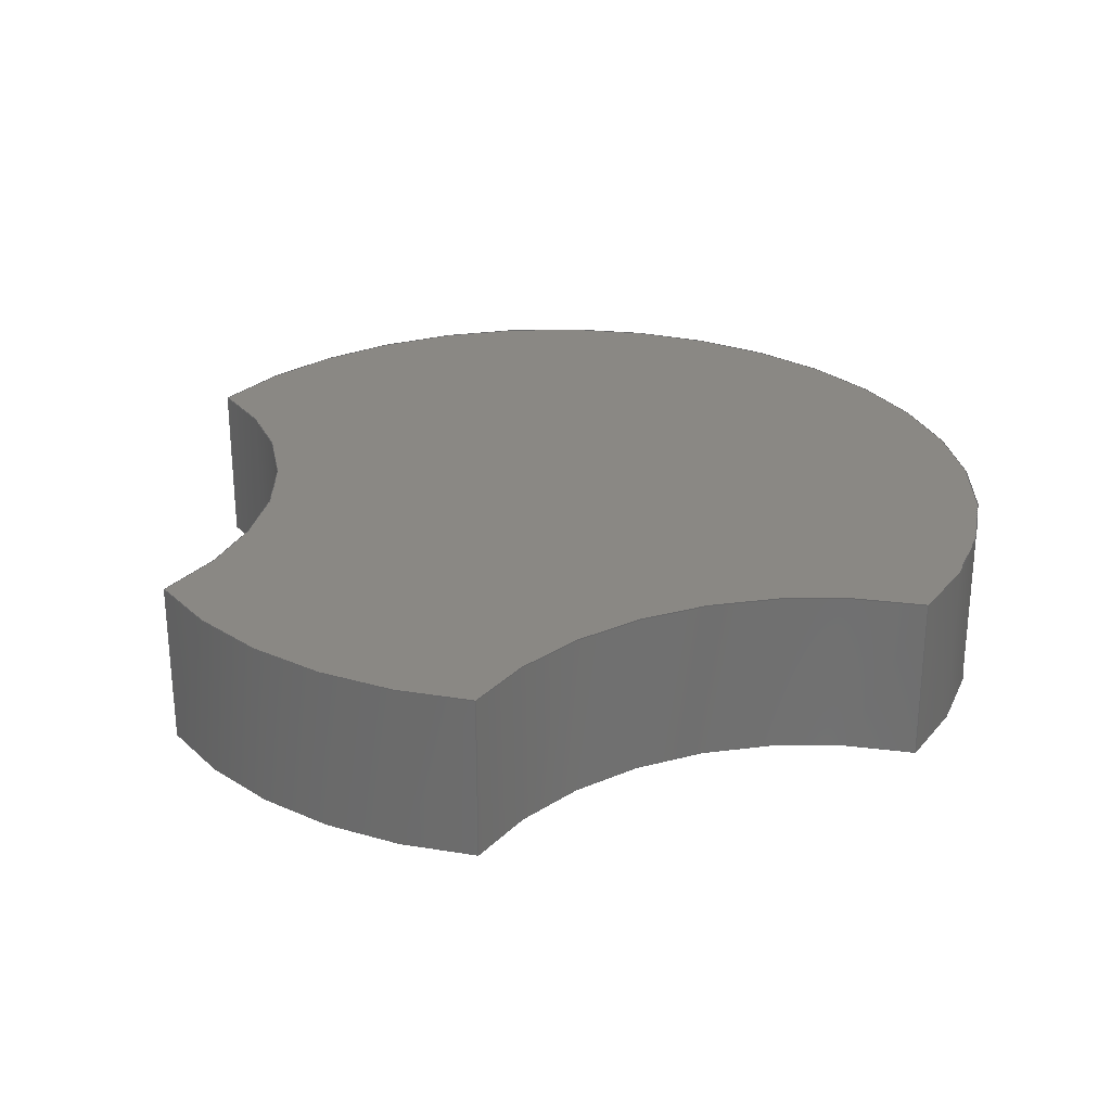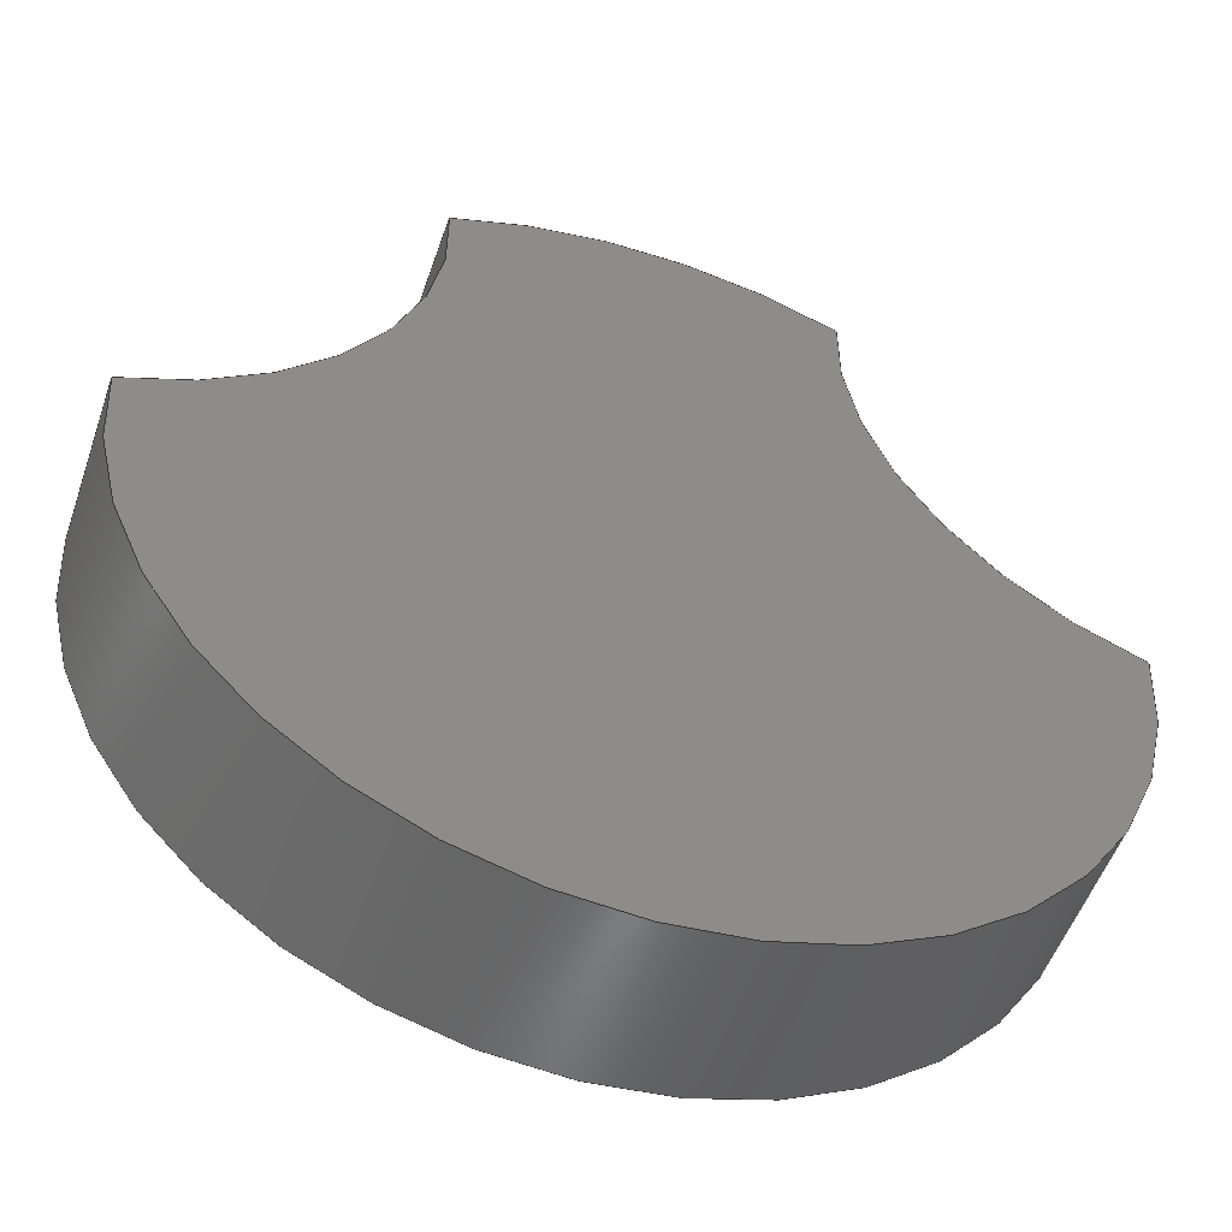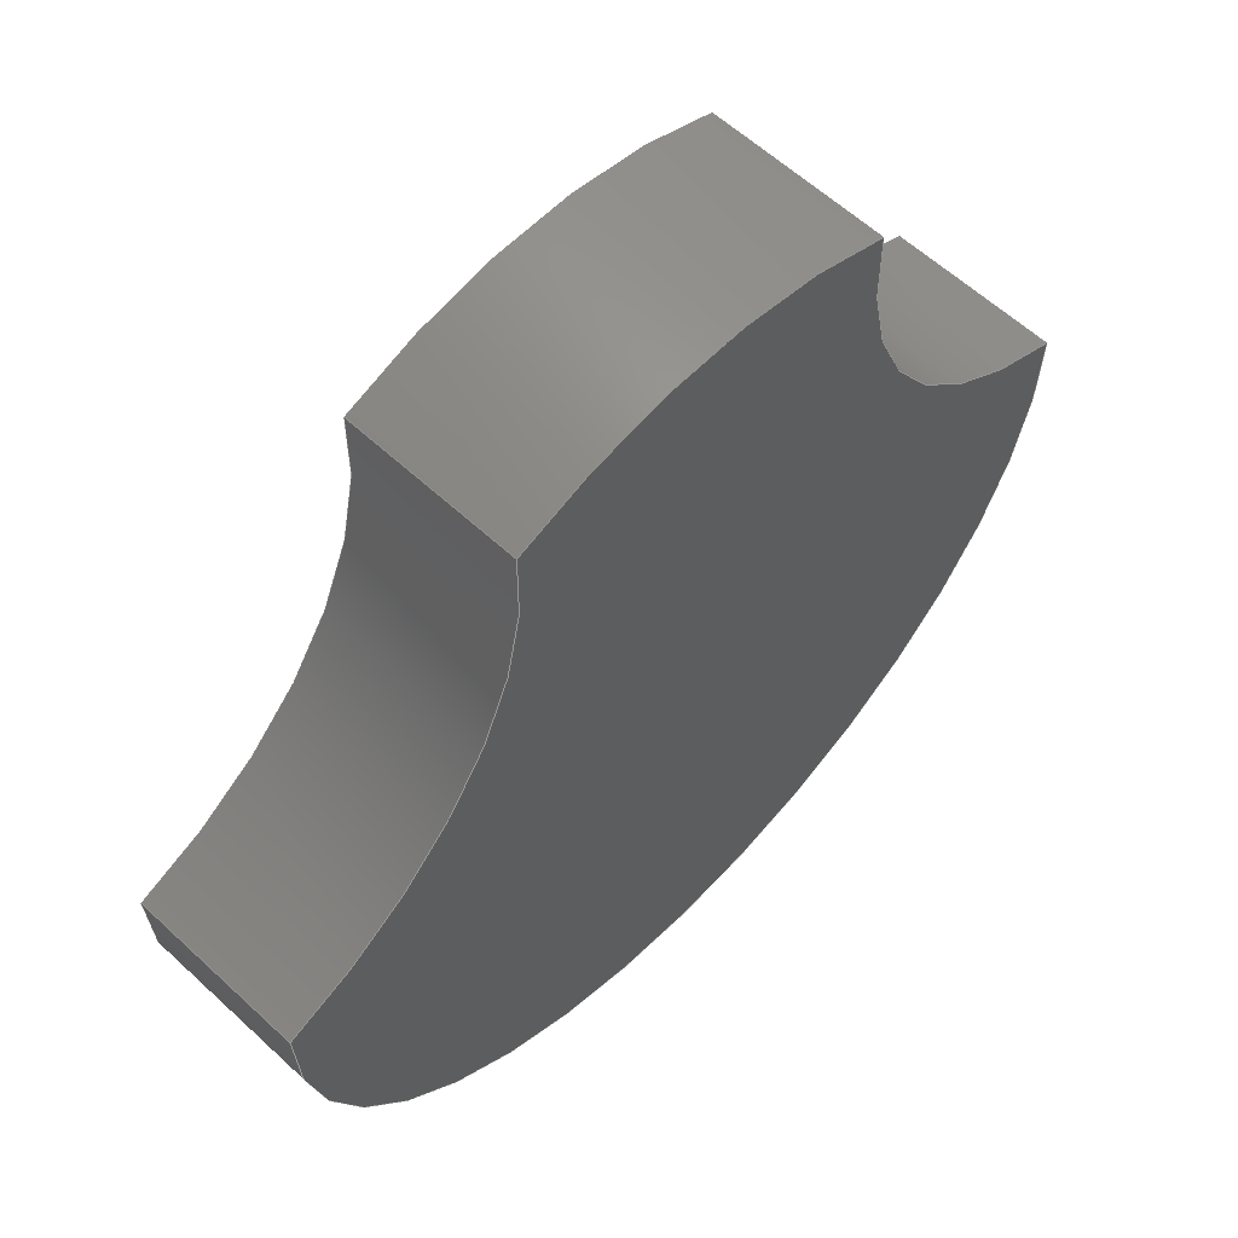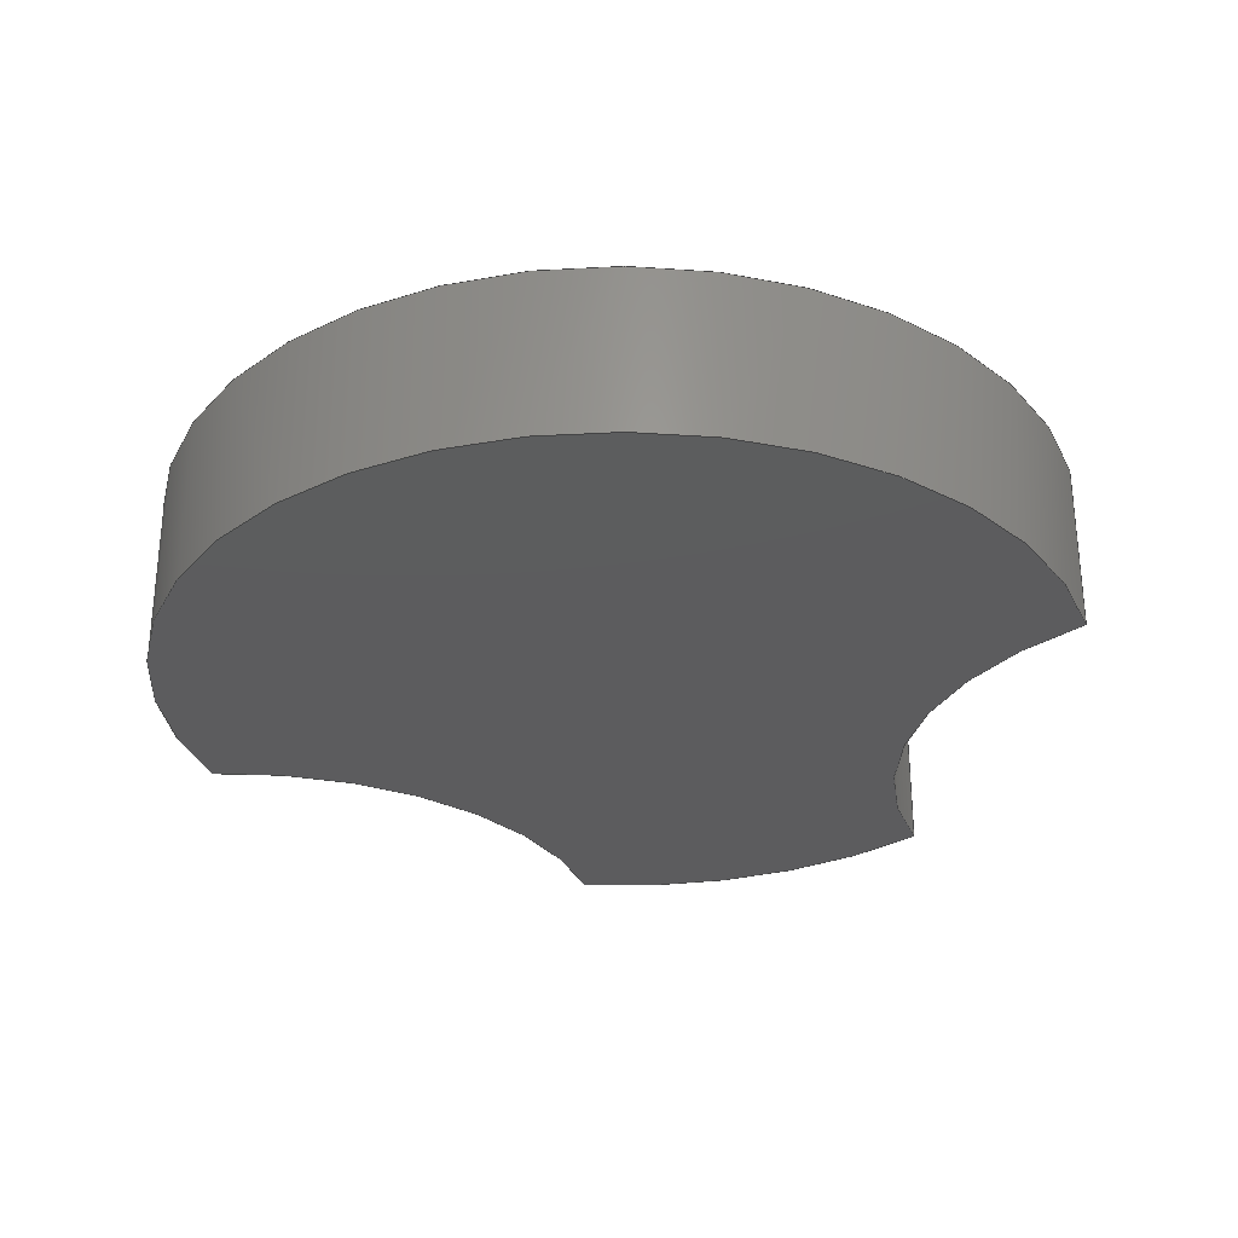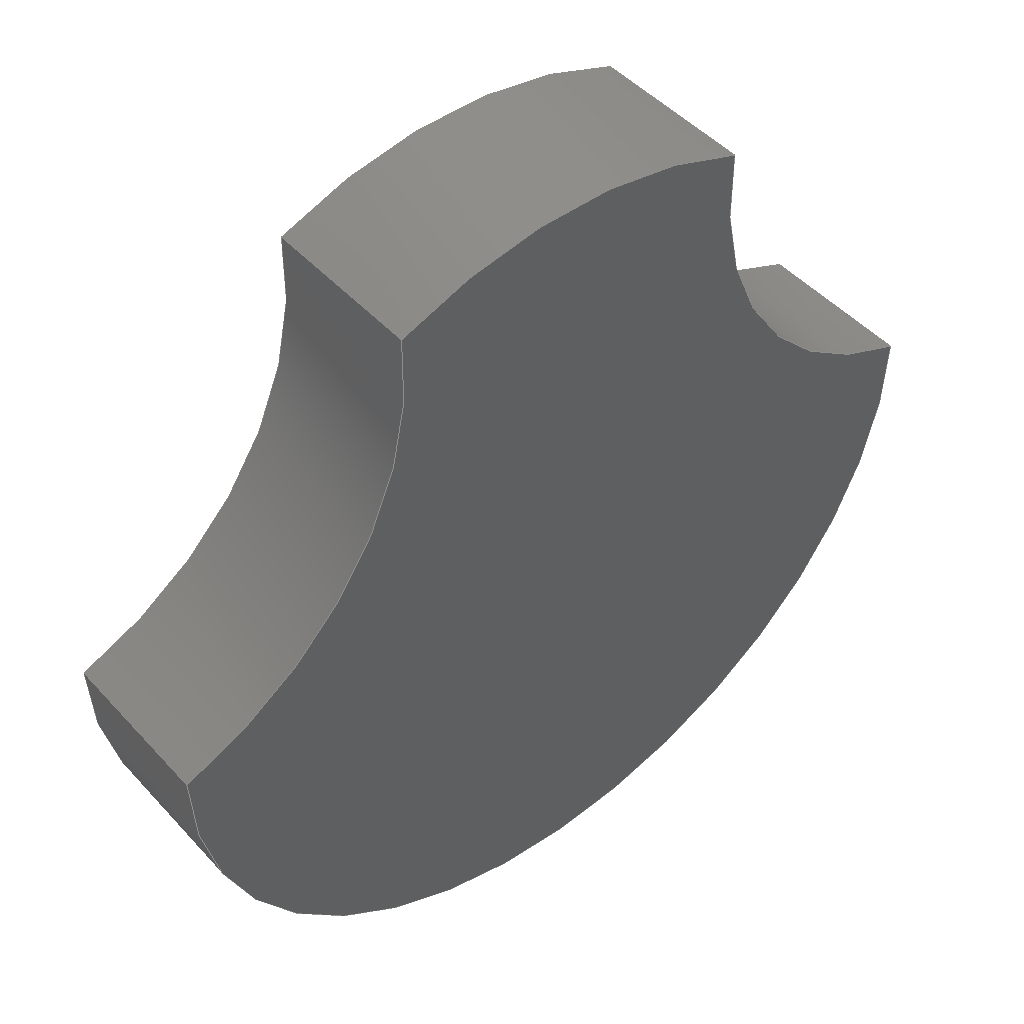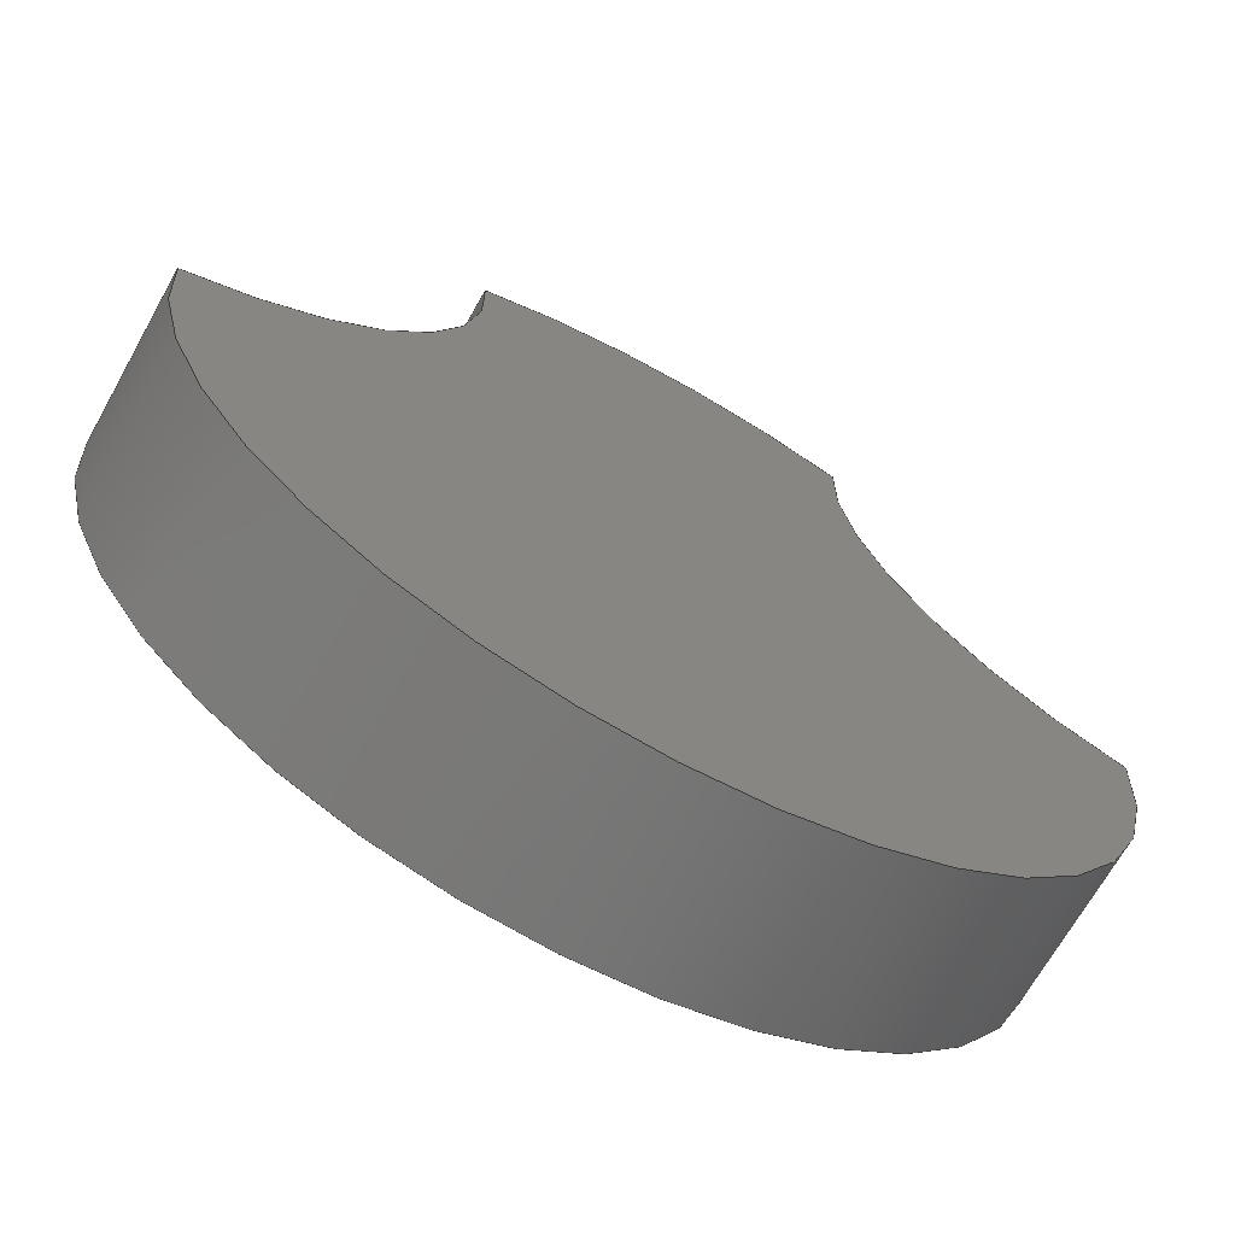
<metadata>
{"format":"step","ext":"step","renderer":"f3d","projection":"perspective","resolution":1024,"background":"white","views":[{"elev":27.6,"azim":34.0,"up":"+Y"},{"elev":-52.1,"azim":-18.8,"up":"+Z"},{"elev":59.4,"azim":-46.4,"up":"+Z"},{"elev":-30.0,"azim":-160.1,"up":"+Y"},{"elev":47.1,"azim":-39.7,"up":"+Z"},{"elev":-68.2,"azim":-29.2,"up":"+Z"}]}
</metadata>
<code>
ISO-10303-21;
DATA;
#1=MECHANICAL_DESIGN_GEOMETRIC_PRESENTATION_REPRESENTATION('',(#4),#182);
#2=SHAPE_REPRESENTATION_RELATIONSHIP('SRR','None',#189,#3);
#3=ADVANCED_BREP_SHAPE_REPRESENTATION('',(#5),#181);
#4=STYLED_ITEM('',(#199),#5);
#5=MANIFOLD_SOLID_BREP('Body1',#90);
#6=LINE('',#164,#10);
#7=LINE('',#167,#11);
#8=LINE('',#171,#12);
#9=LINE('',#175,#13);
#10=VECTOR('',#132,1);
#11=VECTOR('',#135,1);
#12=VECTOR('',#140,1);
#13=VECTOR('',#145,1);
#14=CYLINDRICAL_SURFACE('',#109,1);
#15=CYLINDRICAL_SURFACE('',#111,1.2);
#16=CYLINDRICAL_SURFACE('',#113,1);
#17=CYLINDRICAL_SURFACE('',#115,1.2);
#18=FACE_OUTER_BOUND('',#24,.T.);
#19=FACE_OUTER_BOUND('',#25,.T.);
#20=FACE_OUTER_BOUND('',#26,.T.);
#21=FACE_OUTER_BOUND('',#27,.T.);
#22=FACE_OUTER_BOUND('',#28,.T.);
#23=FACE_OUTER_BOUND('',#29,.T.);
#24=EDGE_LOOP('',(#58,#59,#60,#61));
#25=EDGE_LOOP('',(#62,#63,#64,#65));
#26=EDGE_LOOP('',(#66,#67,#68,#69));
#27=EDGE_LOOP('',(#70,#71,#72,#73));
#28=EDGE_LOOP('',(#74,#75,#76,#77));
#29=EDGE_LOOP('',(#78,#79,#80,#81));
#30=CIRCLE('',#105,1.2);
#31=CIRCLE('',#106,1);
#32=CIRCLE('',#107,1.2);
#33=CIRCLE('',#108,1);
#34=CIRCLE('',#110,1);
#35=CIRCLE('',#112,1.2);
#36=CIRCLE('',#114,1);
#37=CIRCLE('',#116,1.2);
#38=VERTEX_POINT('',#154);
#39=VERTEX_POINT('',#155);
#40=VERTEX_POINT('',#157);
#41=VERTEX_POINT('',#159);
#42=VERTEX_POINT('',#163);
#43=VERTEX_POINT('',#165);
#44=VERTEX_POINT('',#169);
#45=VERTEX_POINT('',#173);
#46=EDGE_CURVE('',#38,#39,#30,.T.);
#47=EDGE_CURVE('',#39,#40,#31,.T.);
#48=EDGE_CURVE('',#40,#41,#32,.T.);
#49=EDGE_CURVE('',#41,#38,#33,.T.);
#50=EDGE_CURVE('',#42,#39,#6,.T.);
#51=EDGE_CURVE('',#43,#42,#34,.T.);
#52=EDGE_CURVE('',#40,#43,#7,.T.);
#53=EDGE_CURVE('',#44,#43,#35,.T.);
#54=EDGE_CURVE('',#41,#44,#8,.T.);
#55=EDGE_CURVE('',#45,#44,#36,.T.);
#56=EDGE_CURVE('',#38,#45,#9,.T.);
#57=EDGE_CURVE('',#42,#45,#37,.T.);
#58=ORIENTED_EDGE('',*,*,#46,.T.);
#59=ORIENTED_EDGE('',*,*,#47,.T.);
#60=ORIENTED_EDGE('',*,*,#48,.T.);
#61=ORIENTED_EDGE('',*,*,#49,.T.);
#62=ORIENTED_EDGE('',*,*,#50,.F.);
#63=ORIENTED_EDGE('',*,*,#51,.F.);
#64=ORIENTED_EDGE('',*,*,#52,.F.);
#65=ORIENTED_EDGE('',*,*,#47,.F.);
#66=ORIENTED_EDGE('',*,*,#52,.T.);
#67=ORIENTED_EDGE('',*,*,#53,.F.);
#68=ORIENTED_EDGE('',*,*,#54,.F.);
#69=ORIENTED_EDGE('',*,*,#48,.F.);
#70=ORIENTED_EDGE('',*,*,#54,.T.);
#71=ORIENTED_EDGE('',*,*,#55,.F.);
#72=ORIENTED_EDGE('',*,*,#56,.F.);
#73=ORIENTED_EDGE('',*,*,#49,.F.);
#74=ORIENTED_EDGE('',*,*,#56,.T.);
#75=ORIENTED_EDGE('',*,*,#57,.F.);
#76=ORIENTED_EDGE('',*,*,#50,.T.);
#77=ORIENTED_EDGE('',*,*,#46,.F.);
#78=ORIENTED_EDGE('',*,*,#57,.T.);
#79=ORIENTED_EDGE('',*,*,#55,.T.);
#80=ORIENTED_EDGE('',*,*,#53,.T.);
#81=ORIENTED_EDGE('',*,*,#51,.T.);
#82=PLANE('',#104);
#83=PLANE('',#117);
#84=ADVANCED_FACE('',(#18),#82,.F.);
#85=ADVANCED_FACE('',(#19),#14,.F.);
#86=ADVANCED_FACE('',(#20),#15,.T.);
#87=ADVANCED_FACE('',(#21),#16,.F.);
#88=ADVANCED_FACE('',(#22),#17,.T.);
#89=ADVANCED_FACE('',(#23),#83,.T.);
#90=CLOSED_SHELL('',(#84,#85,#86,#87,#88,#89));
#91=DERIVED_UNIT_ELEMENT(#93,1);
#92=DERIVED_UNIT_ELEMENT(#184,3);
#93=(
MASS_UNIT()
NAMED_UNIT(*)
SI_UNIT(.KILO.,.GRAM.)
);
#94=DERIVED_UNIT((#91,#92));
#95=MEASURE_REPRESENTATION_ITEM('density measure',
POSITIVE_RATIO_MEASURE(7850),#94);
#96=PROPERTY_DEFINITION_REPRESENTATION(#101,#98);
#97=PROPERTY_DEFINITION_REPRESENTATION(#102,#99);
#98=REPRESENTATION('material name',(#100),#181);
#99=REPRESENTATION('density',(#95),#181);
#100=DESCRIPTIVE_REPRESENTATION_ITEM('Steel','Steel');
#101=PROPERTY_DEFINITION('material property','material name',#191);
#102=PROPERTY_DEFINITION('material property','density of part',#191);
#103=AXIS2_PLACEMENT_3D('placement',#152,#118,#119);
#104=AXIS2_PLACEMENT_3D('',#153,#120,#121);
#105=AXIS2_PLACEMENT_3D('',#156,#122,#123);
#106=AXIS2_PLACEMENT_3D('',#158,#124,#125);
#107=AXIS2_PLACEMENT_3D('',#160,#126,#127);
#108=AXIS2_PLACEMENT_3D('',#161,#128,#129);
#109=AXIS2_PLACEMENT_3D('',#162,#130,#131);
#110=AXIS2_PLACEMENT_3D('',#166,#133,#134);
#111=AXIS2_PLACEMENT_3D('',#168,#136,#137);
#112=AXIS2_PLACEMENT_3D('',#170,#138,#139);
#113=AXIS2_PLACEMENT_3D('',#172,#141,#142);
#114=AXIS2_PLACEMENT_3D('',#174,#143,#144);
#115=AXIS2_PLACEMENT_3D('',#176,#146,#147);
#116=AXIS2_PLACEMENT_3D('',#177,#148,#149);
#117=AXIS2_PLACEMENT_3D('',#178,#150,#151);
#118=DIRECTION('axis',(0,0,1));
#119=DIRECTION('refdir',(1,0,0));
#120=DIRECTION('center_axis',(0,1,0));
#121=DIRECTION('ref_axis',(1,0,0));
#122=DIRECTION('center_axis',(0,-1,0));
#123=DIRECTION('ref_axis',(-0.42,0,0.9075));
#124=DIRECTION('center_axis',(0,1,0));
#125=DIRECTION('ref_axis',(0.996,0,0.08904));
#126=DIRECTION('center_axis',(0,-1,0));
#127=DIRECTION('ref_axis',(0.9993,0,0.03862));
#128=DIRECTION('center_axis',(0,1,0));
#129=DIRECTION('ref_axis',(-0.3009,0,-0.9537));
#130=DIRECTION('center_axis',(0,1,0));
#131=DIRECTION('ref_axis',(0.996,0,0.08904));
#132=DIRECTION('',(0,-1,0));
#133=DIRECTION('center_axis',(0,-1,0));
#134=DIRECTION('ref_axis',(0.996,0,0.08904));
#135=DIRECTION('',(0,1,0));
#136=DIRECTION('center_axis',(0,1,0));
#137=DIRECTION('ref_axis',(1.966e-16,0,-1));
#138=DIRECTION('center_axis',(0,1,0));
#139=DIRECTION('ref_axis',(0.9993,0,0.03862));
#140=DIRECTION('',(0,1,0));
#141=DIRECTION('center_axis',(0,1,0));
#142=DIRECTION('ref_axis',(-0.3009,0,-0.9537));
#143=DIRECTION('center_axis',(0,-1,0));
#144=DIRECTION('ref_axis',(-0.3009,0,-0.9537));
#145=DIRECTION('',(0,1,0));
#146=DIRECTION('center_axis',(0,1,0));
#147=DIRECTION('ref_axis',(-0.42,0,0.9075));
#148=DIRECTION('center_axis',(0,1,0));
#149=DIRECTION('ref_axis',(-0.42,0,0.9075));
#150=DIRECTION('center_axis',(0,1,0));
#151=DIRECTION('ref_axis',(1,0,0));
#152=CARTESIAN_POINT('',(0,0,0));
#153=CARTESIAN_POINT('Origin',(0,-0.225,0));
#154=CARTESIAN_POINT('',(0.504,-0.225,1.089));
#155=CARTESIAN_POINT('',(-0.504,-0.225,1.089));
#156=CARTESIAN_POINT('Origin',(0,-0.225,0));
#157=CARTESIAN_POINT('',(-1.199,-0.225,0.04634));
#158=CARTESIAN_POINT('Origin',(-1.5,-0.225,1));
#159=CARTESIAN_POINT('',(1.199,-0.225,0.04634));
#160=CARTESIAN_POINT('Origin',(0,-0.225,0));
#161=CARTESIAN_POINT('Origin',(1.5,-0.225,1));
#162=CARTESIAN_POINT('Origin',(-1.5,0,1));
#163=CARTESIAN_POINT('',(-0.504,0.225,1.089));
#164=CARTESIAN_POINT('',(-0.504,0,1.089));
#165=CARTESIAN_POINT('',(-1.199,0.225,0.04634));
#166=CARTESIAN_POINT('Origin',(-1.5,0.225,1));
#167=CARTESIAN_POINT('',(-1.199,0,0.04634));
#168=CARTESIAN_POINT('Origin',(0,0,0));
#169=CARTESIAN_POINT('',(1.199,0.225,0.04634));
#170=CARTESIAN_POINT('Origin',(0,0.225,0));
#171=CARTESIAN_POINT('',(1.199,0,0.04634));
#172=CARTESIAN_POINT('Origin',(1.5,0,1));
#173=CARTESIAN_POINT('',(0.504,0.225,1.089));
#174=CARTESIAN_POINT('Origin',(1.5,0.225,1));
#175=CARTESIAN_POINT('',(0.504,0,1.089));
#176=CARTESIAN_POINT('Origin',(0,0,0));
#177=CARTESIAN_POINT('Origin',(0,0.225,0));
#178=CARTESIAN_POINT('Origin',(0,0.225,0));
#179=UNCERTAINTY_MEASURE_WITH_UNIT(LENGTH_MEASURE(0.001),#183,
'DISTANCE_ACCURACY_VALUE',
'Maximum model space distance between geometric entities at asserted c
onnectivities');
#180=UNCERTAINTY_MEASURE_WITH_UNIT(LENGTH_MEASURE(0.001),#183,
'DISTANCE_ACCURACY_VALUE',
'Maximum model space distance between geometric entities at asserted c
onnectivities');
#181=(
GEOMETRIC_REPRESENTATION_CONTEXT(3)
GLOBAL_UNCERTAINTY_ASSIGNED_CONTEXT((#179))
GLOBAL_UNIT_ASSIGNED_CONTEXT((#183,#185,#186))
REPRESENTATION_CONTEXT('','3D')
);
#182=(
GEOMETRIC_REPRESENTATION_CONTEXT(3)
GLOBAL_UNCERTAINTY_ASSIGNED_CONTEXT((#180))
GLOBAL_UNIT_ASSIGNED_CONTEXT((#183,#185,#186))
REPRESENTATION_CONTEXT('','3D')
);
#183=(
LENGTH_UNIT()
NAMED_UNIT(*)
SI_UNIT(.CENTI.,.METRE.)
);
#184=(
LENGTH_UNIT()
NAMED_UNIT(*)
SI_UNIT($,.METRE.)
);
#185=(
NAMED_UNIT(*)
PLANE_ANGLE_UNIT()
SI_UNIT($,.RADIAN.)
);
#186=(
NAMED_UNIT(*)
SI_UNIT($,.STERADIAN.)
SOLID_ANGLE_UNIT()
);
#187=SHAPE_DEFINITION_REPRESENTATION(#188,#189);
#188=PRODUCT_DEFINITION_SHAPE('',$,#191);
#189=SHAPE_REPRESENTATION('',(#103),#181);
#190=PRODUCT_DEFINITION_CONTEXT('part definition',#195,'design');
#191=PRODUCT_DEFINITION('Crank swing arm','Crank swing arm v1',#192,#190);
#192=PRODUCT_DEFINITION_FORMATION('',$,#197);
#193=PRODUCT_RELATED_PRODUCT_CATEGORY('Crank swing arm v1',
'Crank swing arm v1',(#197));
#194=APPLICATION_PROTOCOL_DEFINITION('international standard',
'automotive_design',2009,#195);
#195=APPLICATION_CONTEXT(
'Core Data for Automotive Mechanical Design Process');
#196=PRODUCT_CONTEXT('part definition',#195,'mechanical');
#197=PRODUCT('Crank swing arm','Crank swing arm v1',$,(#196));
#198=PRESENTATION_STYLE_ASSIGNMENT((#200));
#199=PRESENTATION_STYLE_ASSIGNMENT((#201));
#200=SURFACE_STYLE_USAGE(.BOTH.,#202);
#201=SURFACE_STYLE_USAGE(.BOTH.,#203);
#202=SURFACE_SIDE_STYLE('',(#204));
#203=SURFACE_SIDE_STYLE('',(#205));
#204=SURFACE_STYLE_FILL_AREA(#206);
#205=SURFACE_STYLE_FILL_AREA(#207);
#206=FILL_AREA_STYLE('Steel - Satin',(#208));
#207=FILL_AREA_STYLE('Brass - Matte',(#209));
#208=FILL_AREA_STYLE_COLOUR('Steel - Satin',#210);
#209=FILL_AREA_STYLE_COLOUR('Brass - Matte',#211);
#210=COLOUR_RGB('Steel - Satin',0.6275,0.6275,0.6275);
#211=COLOUR_RGB('Brass - Matte',0.9529,0.7961,0.4863);
ENDSEC;
END-ISO-10303-21;

</code>
